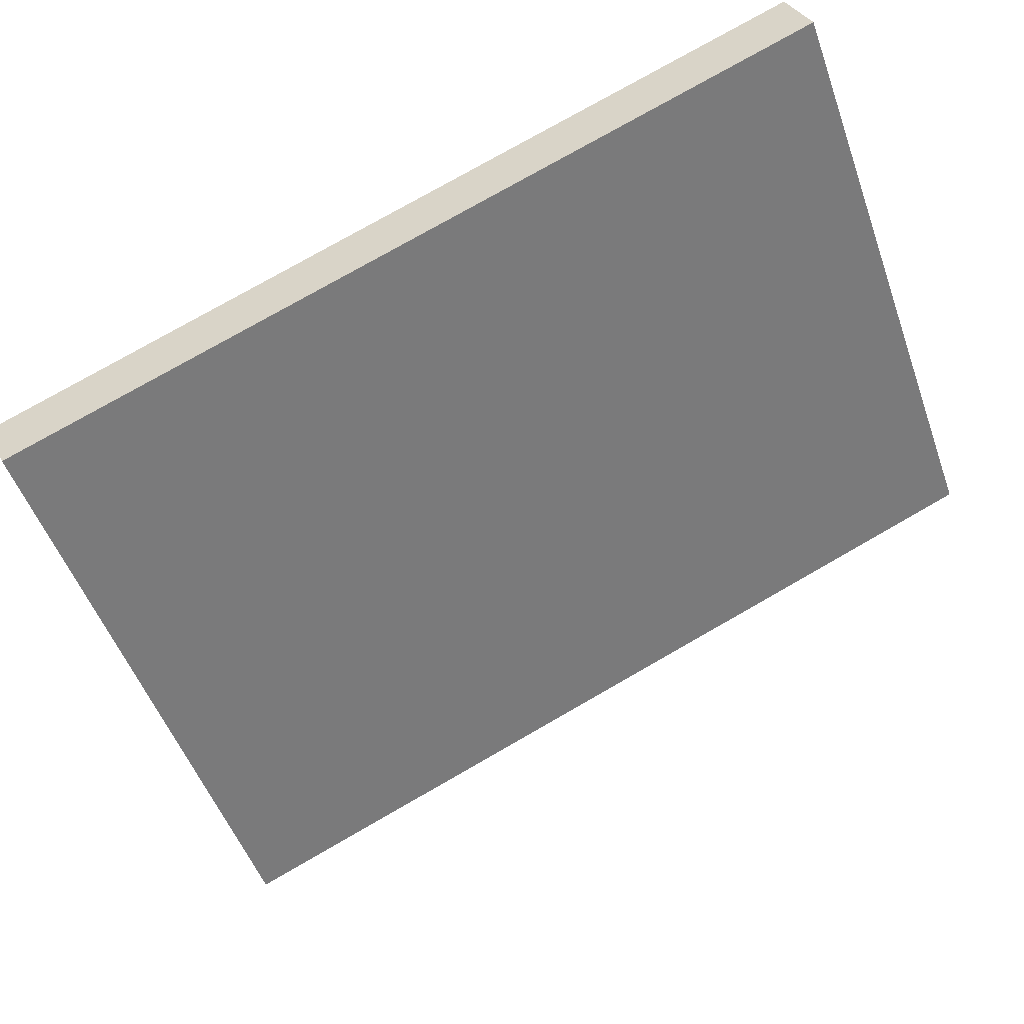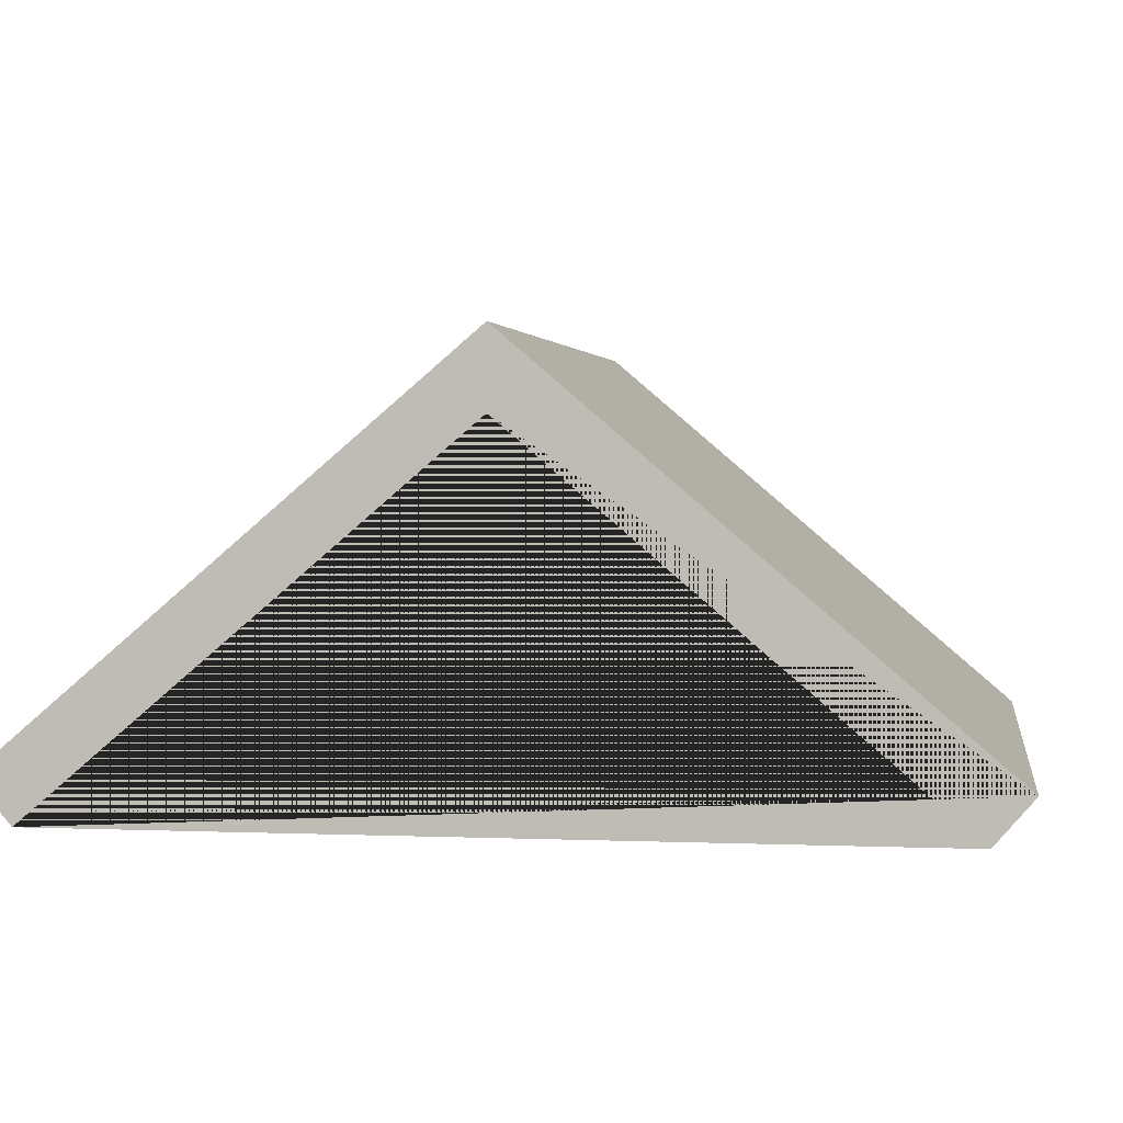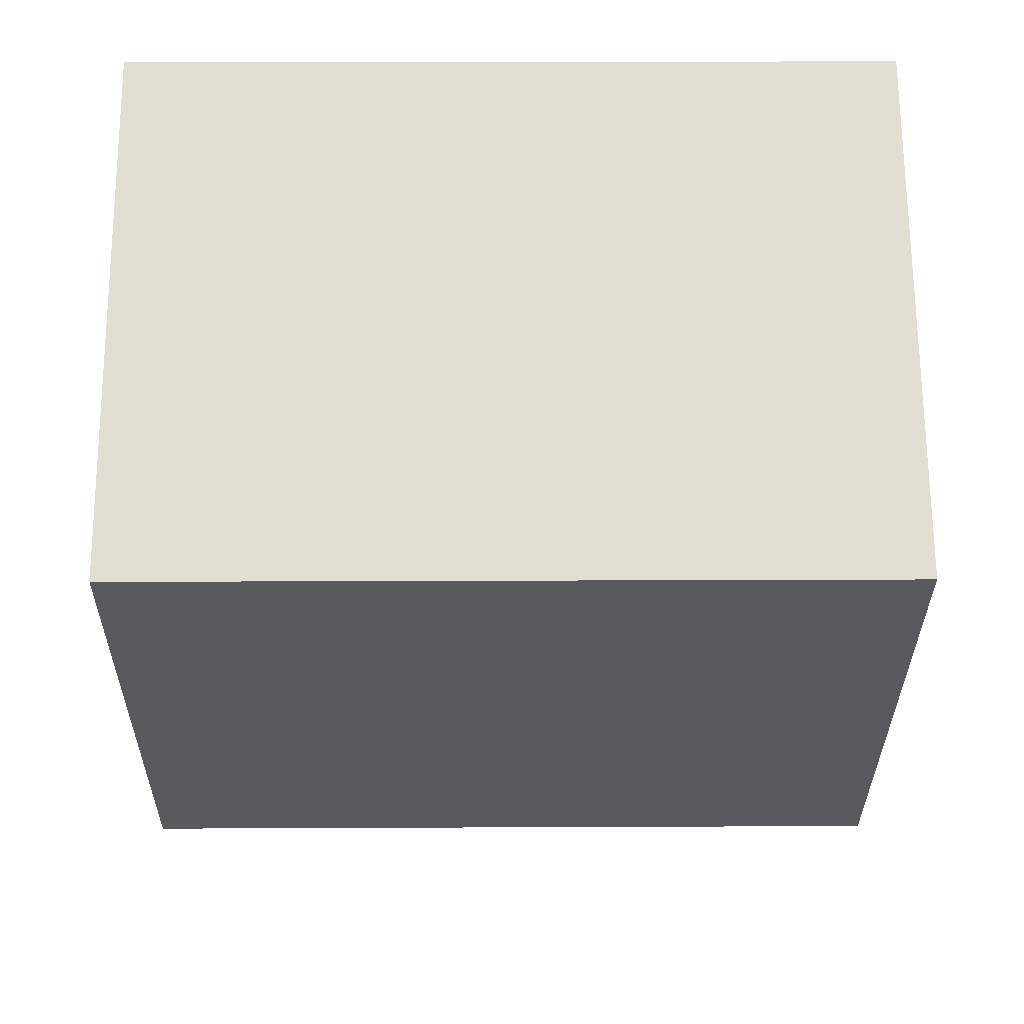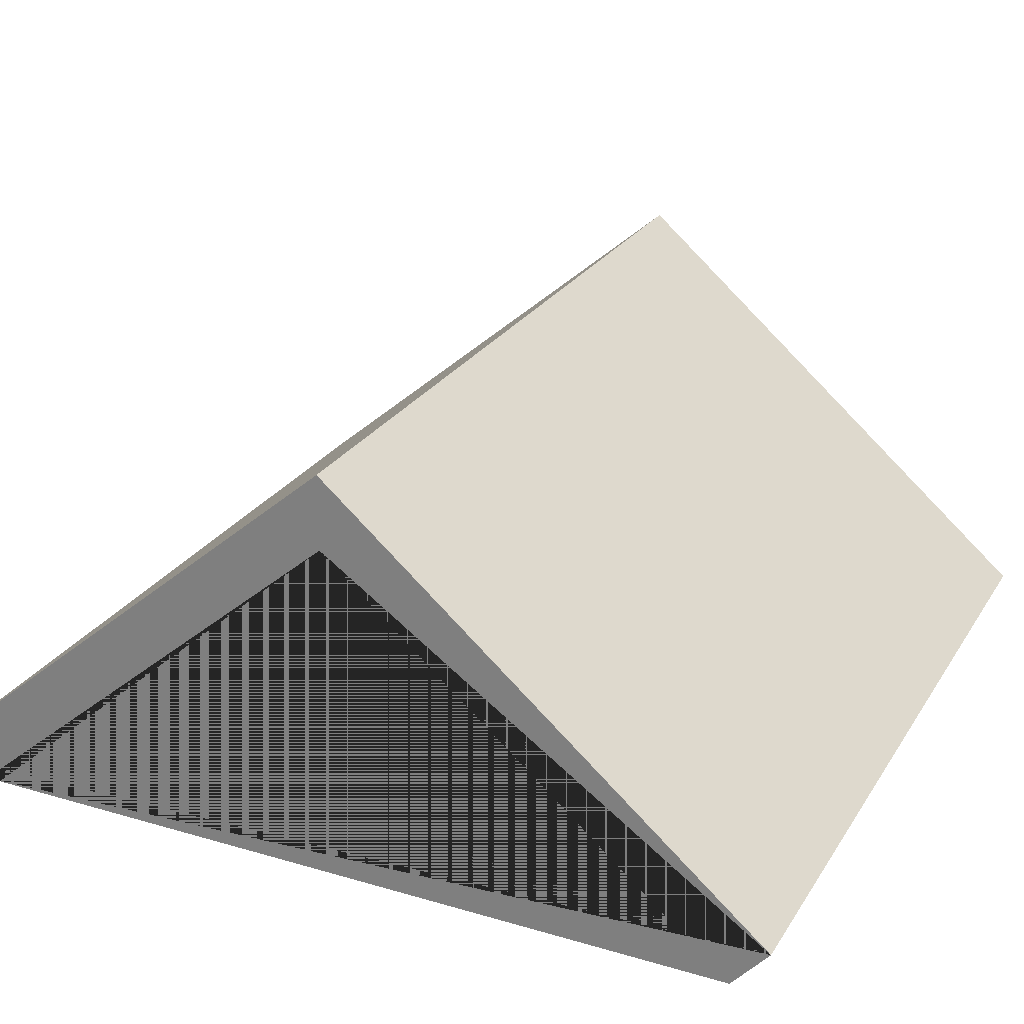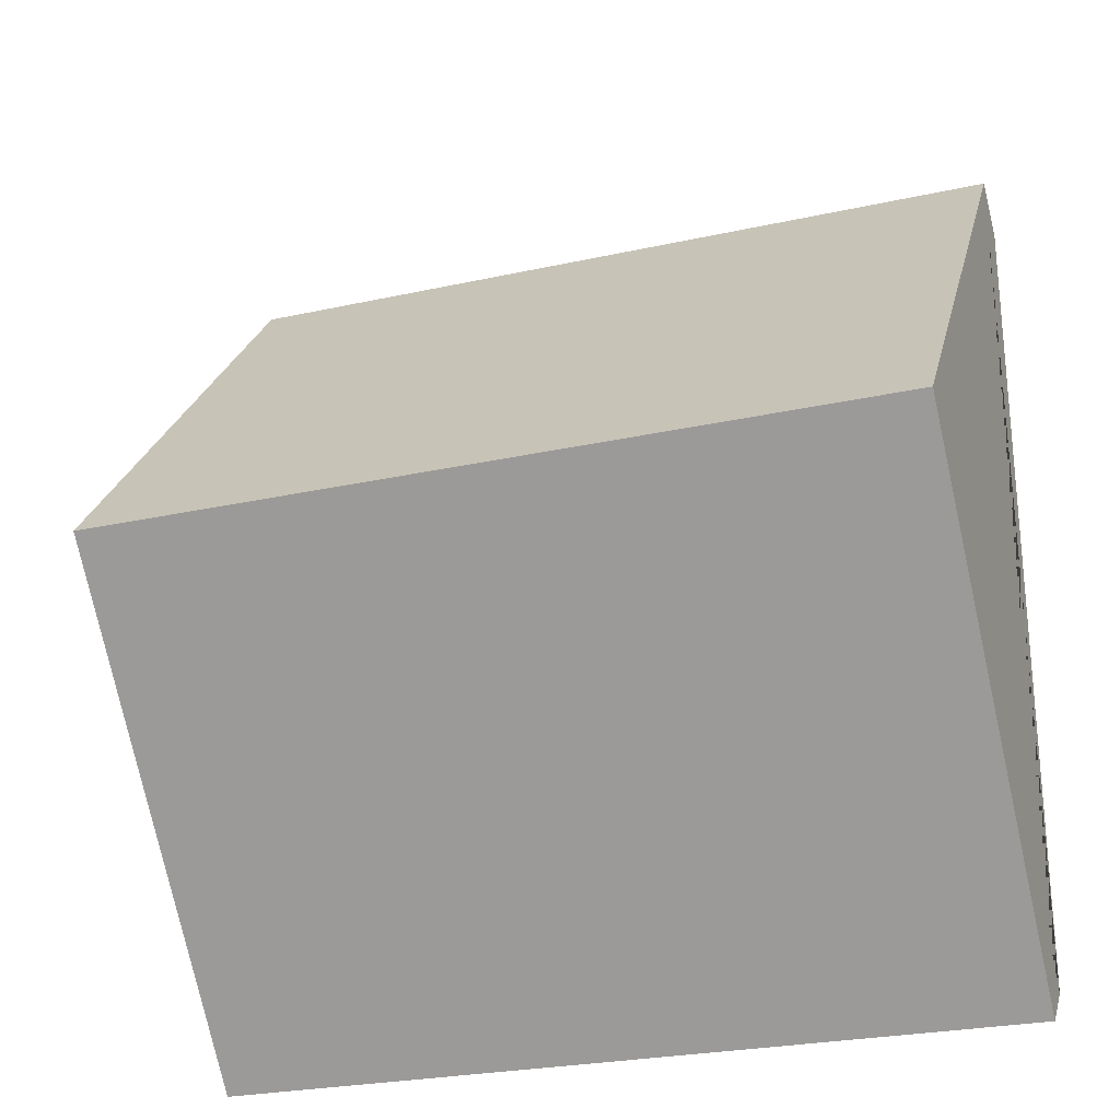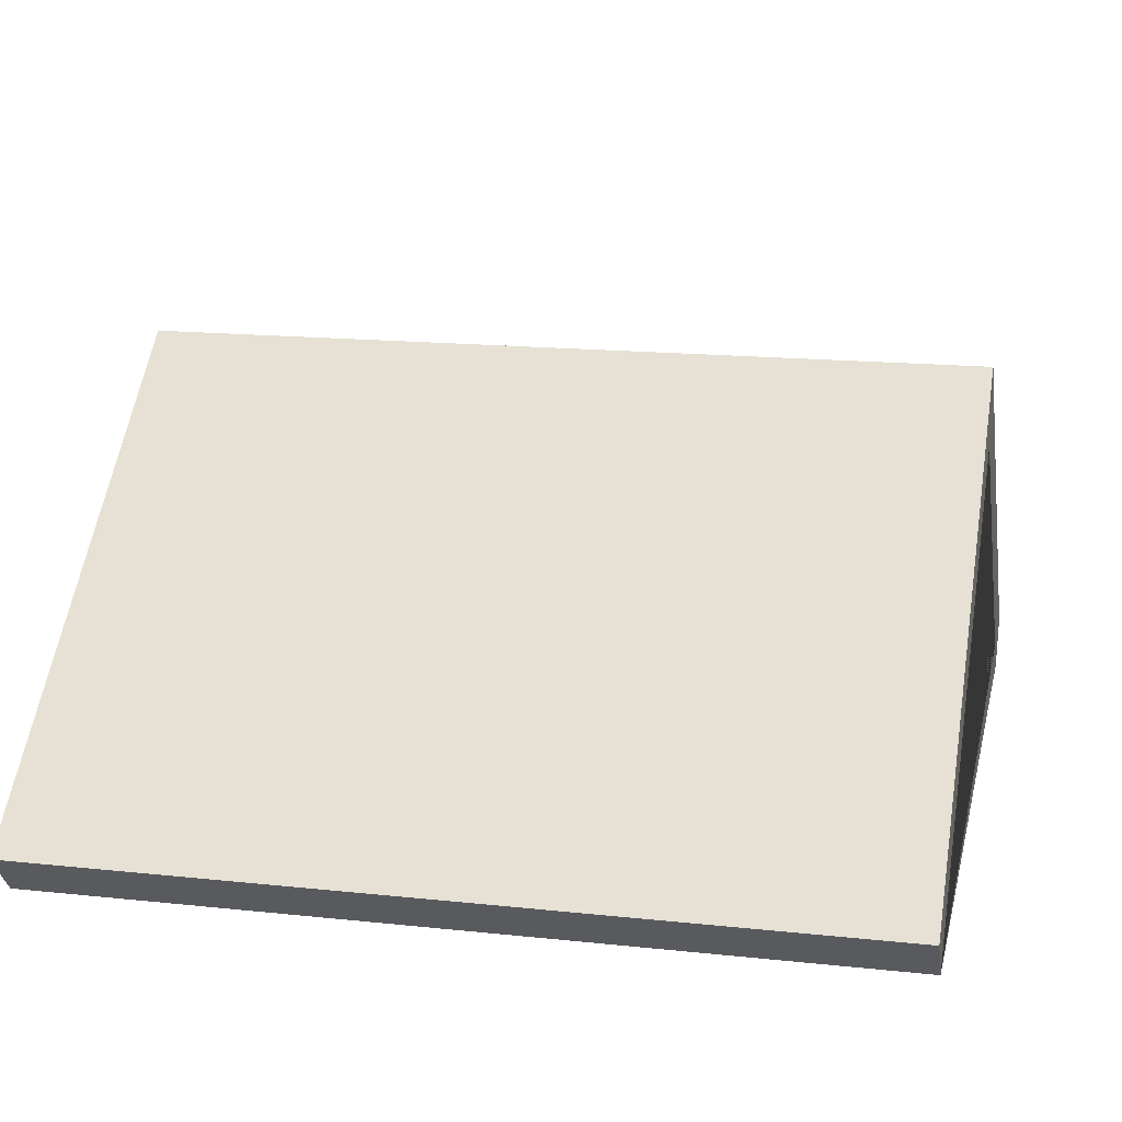
<metadata>
{"format":"obj","ext":"obj","renderer":"f3d","projection":"perspective","resolution":1024,"background":"white","views":[{"elev":77.2,"azim":150.2,"up":"+Z"},{"elev":2.2,"azim":-81.4,"up":"+Y"},{"elev":18.2,"azim":179.5,"up":"+Z"},{"elev":25.4,"azim":-64.8,"up":"+Y"},{"elev":-25.7,"azim":-160.4,"up":"+Z"},{"elev":16.1,"azim":12.5,"up":"+Y"}]}
</metadata>
<code>
g Mesh1 Group1 Model
v 1 -8.962e-17 -1.49e-08
v 1 0 -1
v 1 0.4271 -0.5
f 1 2 3
v 0 0 -0
v -1.49e-08 0 -1
f 4 5 2 1
v -7.451e-09 0.4271 -0.5
f 5 4 6
f 6 4 1 3
v 6.801e-10 0.05271 0.04564
v -7.451e-09 0.5188 -0.5
v -1.558e-08 0.05271 -1.046
f 7 8 9 5 6 4
v 1 0.05271 0.04564
v 1 0.5188 -0.5
f 10 11 8 7
v 1 0.05271 -1.046
f 1 3 2 12 11 10
f 3 2 5 6
f 2 5 9 12
f 9 8 11 12
f 4 1 10 7

</code>
